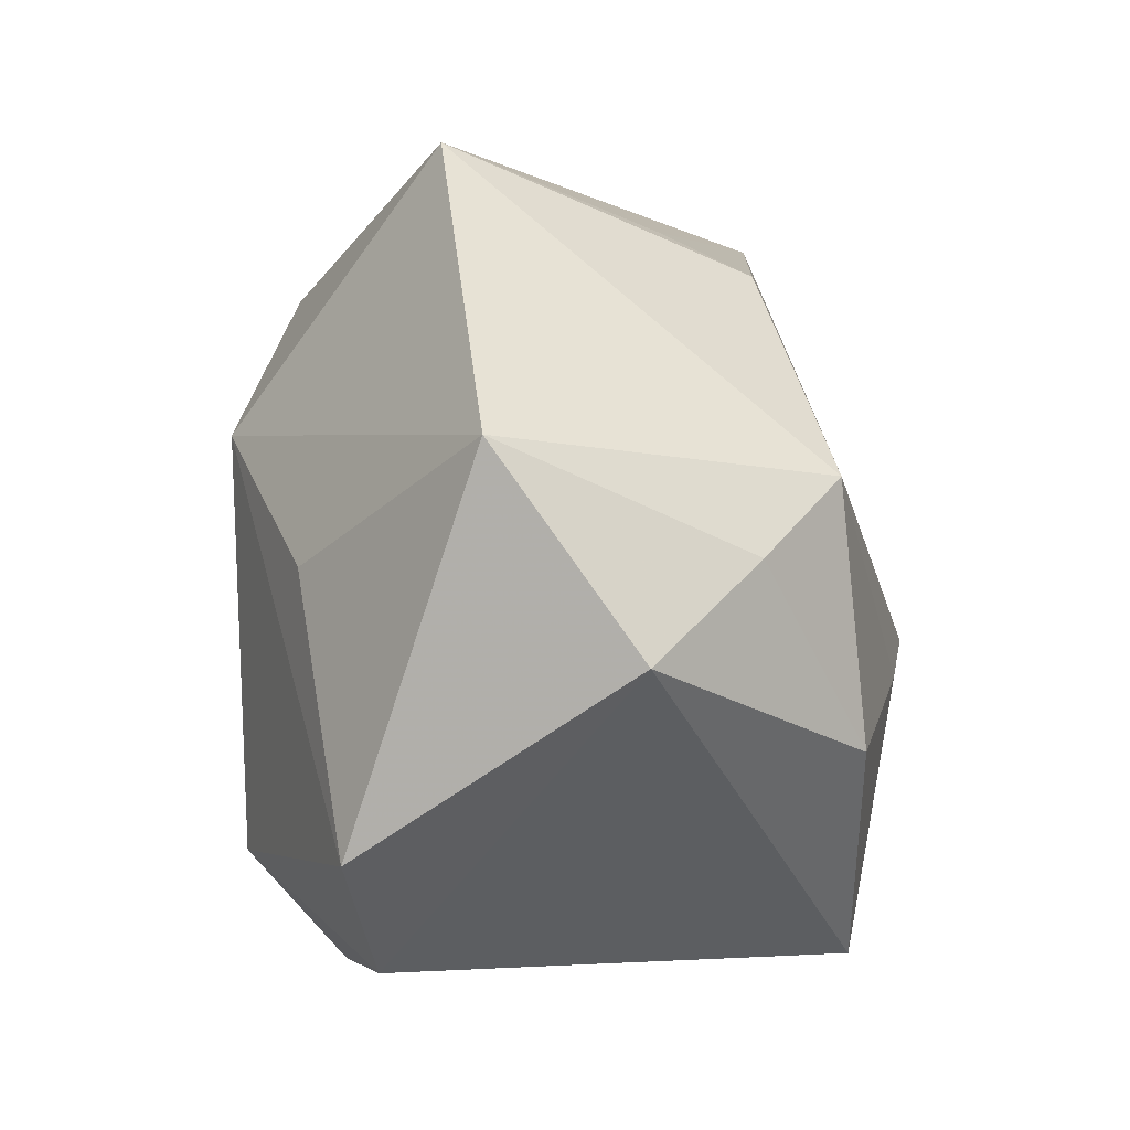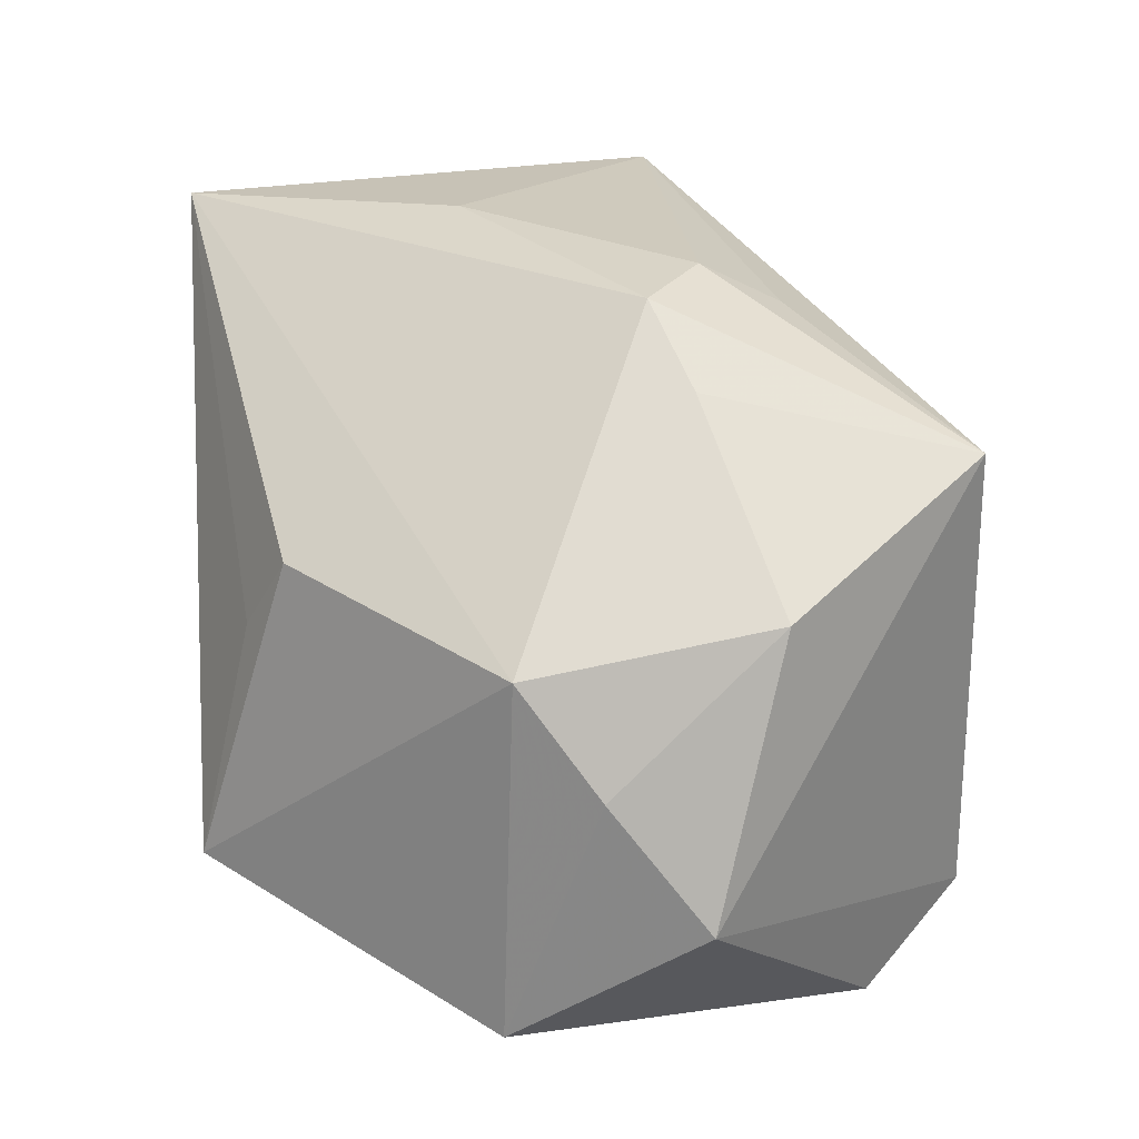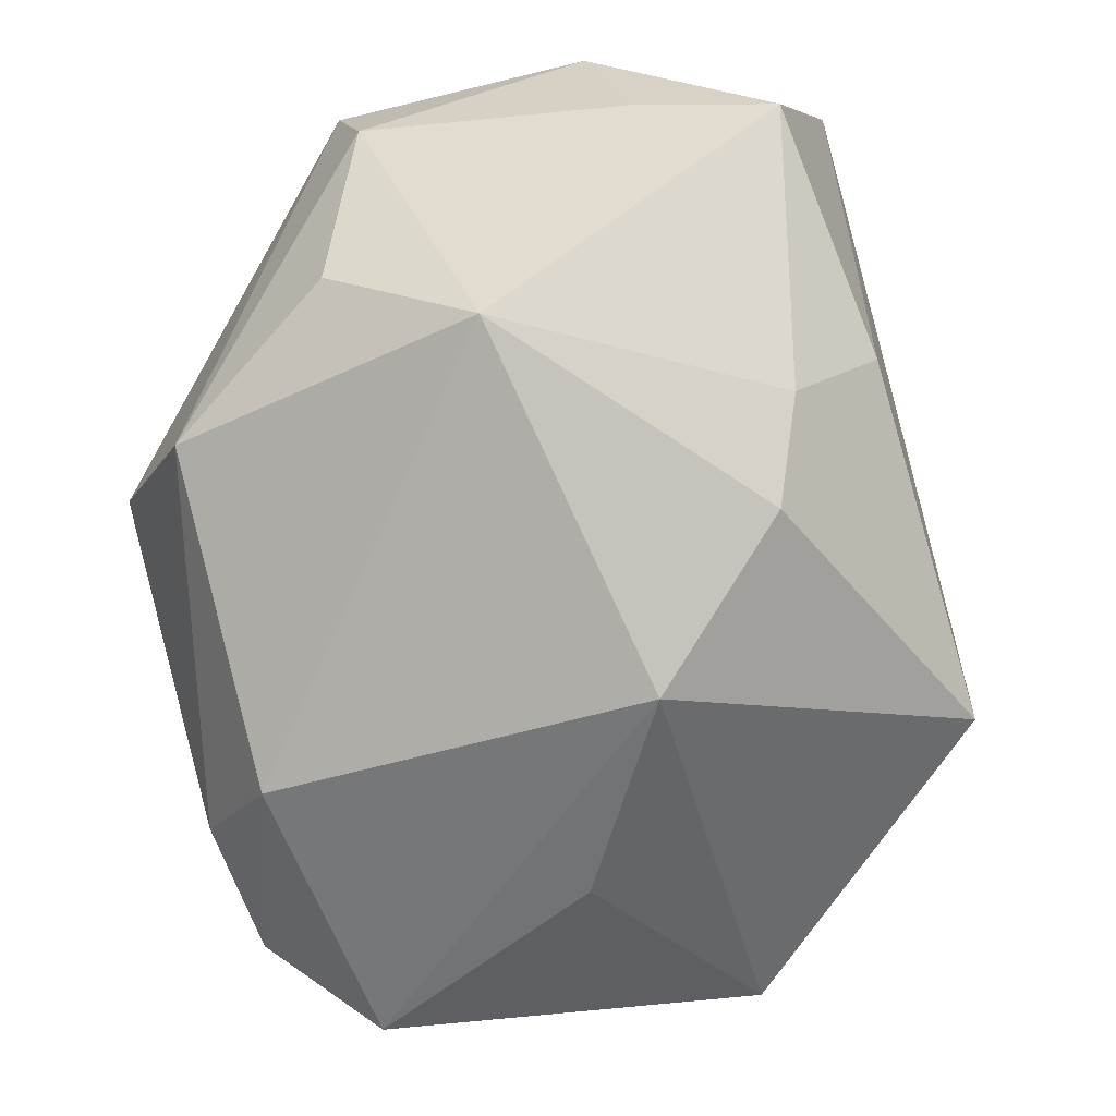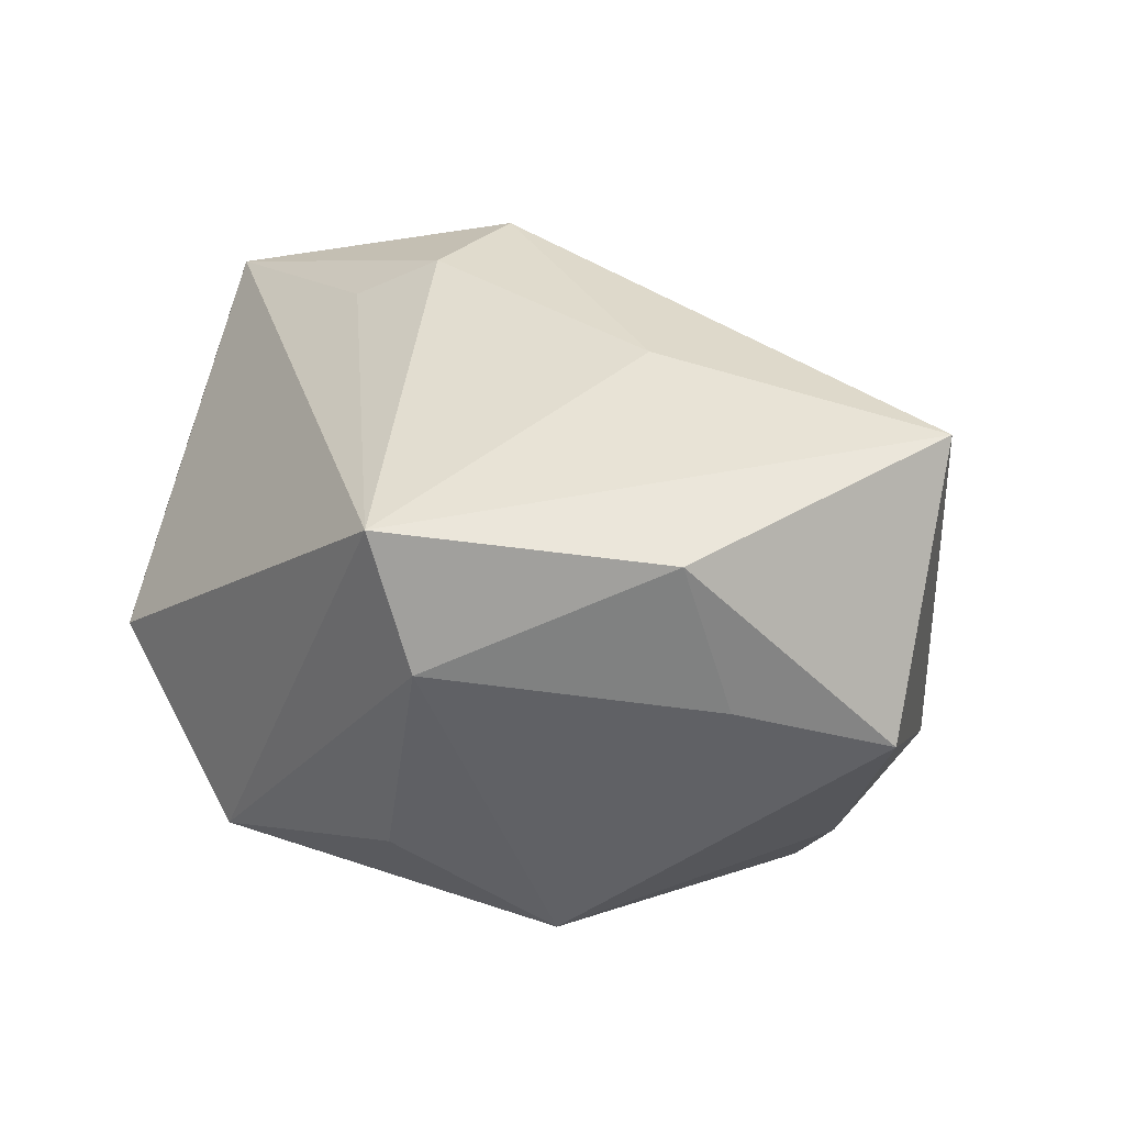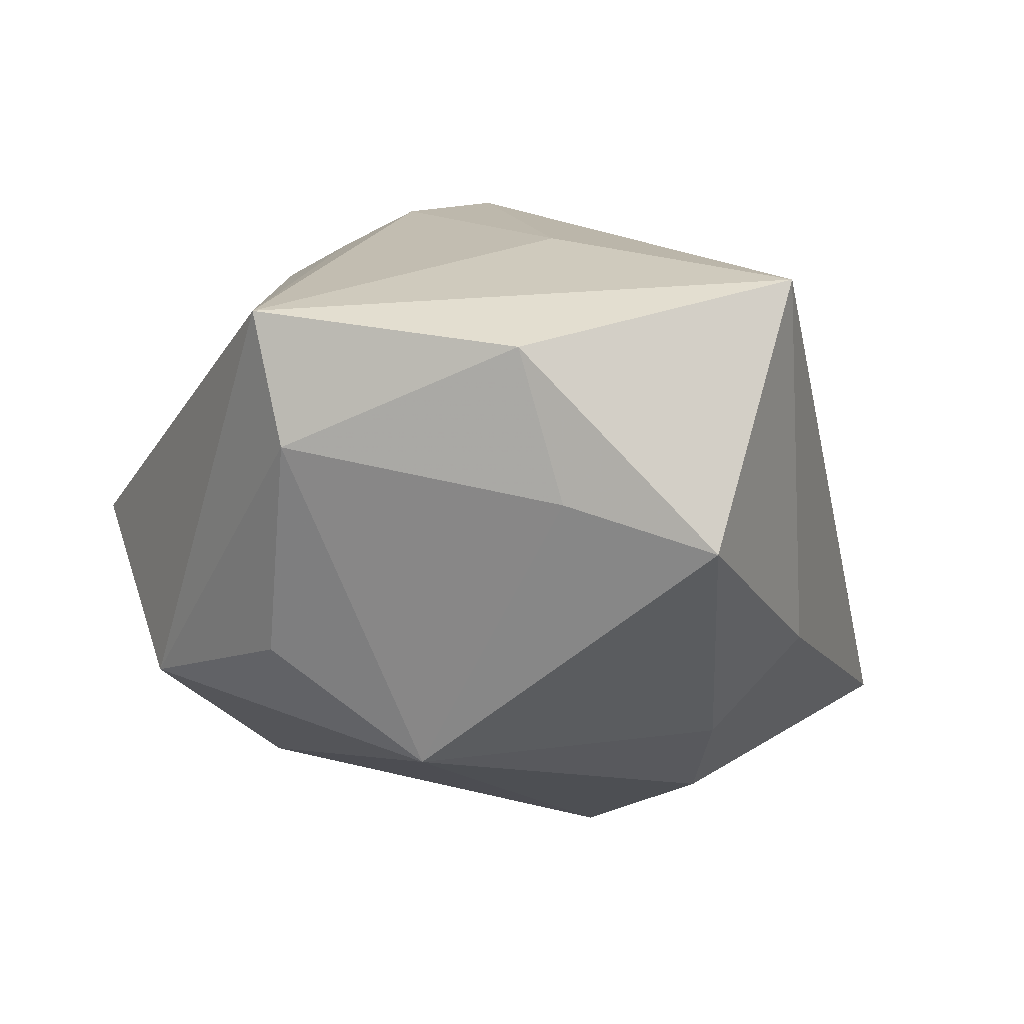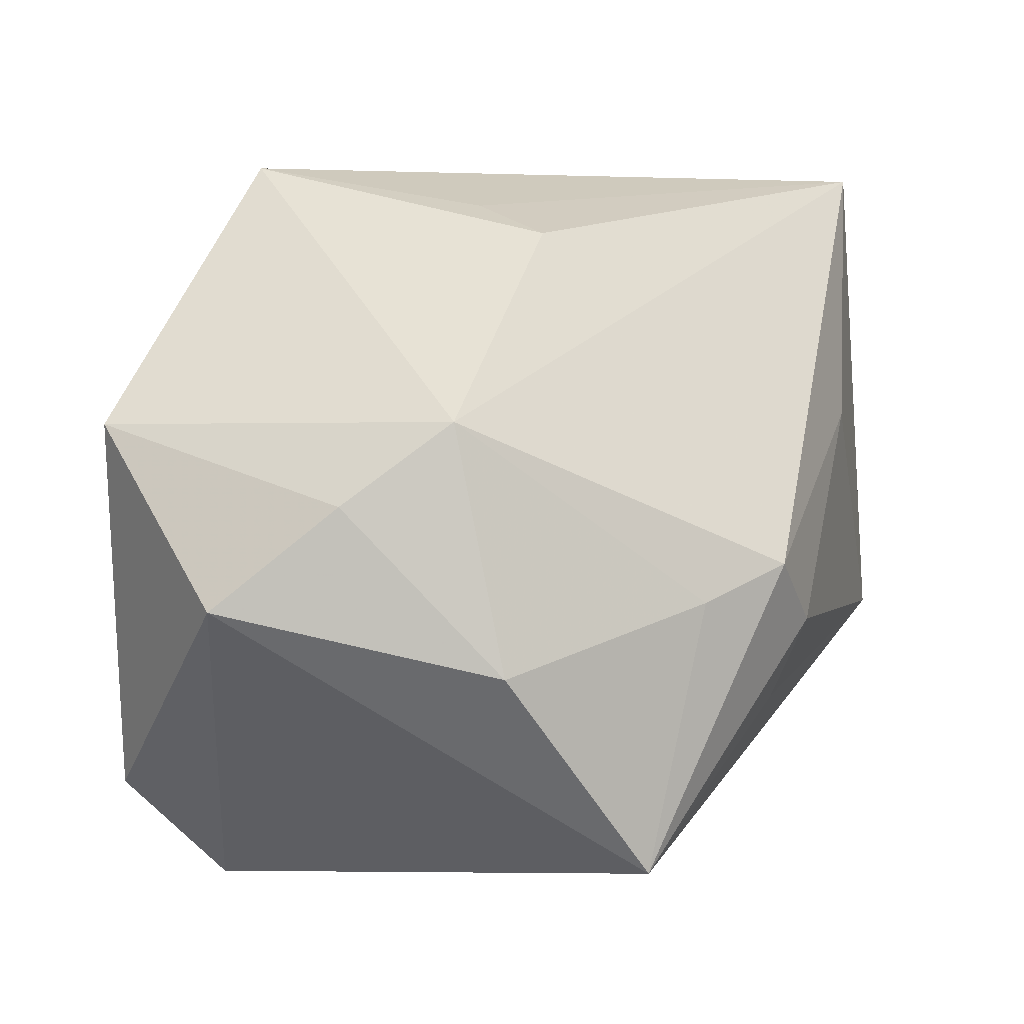
<metadata>
{"format":"obj","ext":"obj","renderer":"f3d","projection":"perspective","resolution":1024,"background":"white","views":[{"elev":-5.4,"azim":-115.2,"up":"+Y"},{"elev":28.3,"azim":-90.1,"up":"+Z"},{"elev":-55.4,"azim":111.7,"up":"+Z"},{"elev":33.7,"azim":101.8,"up":"+Z"},{"elev":15.3,"azim":114.5,"up":"+Z"},{"elev":-5.2,"azim":-68.3,"up":"+Y"}]}
</metadata>
<code>
v -0.001638 -0.01077 0.03178
v 0.01912 -0.03595 0.001888
v 0.03561 0.01846 0.02637
v -0.04127 -0.001958 -0.0006607
v 0.01145 0.03738 -0.004948
v 0.01207 0.01139 0.0322
v -0.01957 0.02625 0.01059
v 0.0106 0.02649 -0.02231
v 0.0009273 -0.03595 0.01008
v -0.03758 0.005704 0.008948
v 0.03563 0.0228 0.01252
v -0.01847 -0.0352 0.02073
v -0.03485 -0.01737 0.01279
v -0.0179 -0.009913 0.02633
v 0.03231 0.03618 0.0087
v -0.01749 -0.03595 -0.02462
v 0.03752 -0.006265 -0.004341
v -0.01631 0.03028 0.002635
v 0.03411 0.007866 -0.01459
v 0.003337 -0.02581 -0.02938
v -0.01024 -0.005875 0.0319
v -0.001045 -0.01841 0.0278
v 0.001993 0.01181 -0.03181
v -0.04394 -0.01132 -0.01237
v -0.04071 0.006743 -0.02532
v 0.04093 -0.002573 0.01639
v -0.003797 -0.03537 -0.02242
v -0.01963 0.03535 -0.02019
v 0.03003 -0.02367 -0.01118
v 0.01879 0.03783 0.03107
v -0.01648 -0.001839 -0.03181
v 0.01637 0.03047 -0.01396
v 0.03804 -0.006852 0.02803
v -0.02604 -0.02683 -0.03127
f 20 23 19
f 34 23 20
f 33 12 2
f 31 23 34
f 25 31 34
f 28 23 25
f 23 31 25
f 21 30 10
f 28 25 10
f 10 25 4
f 28 30 5
f 30 15 5
f 34 20 16
f 13 10 4
f 6 30 21
f 6 33 30
f 12 33 22
f 3 15 30
f 30 33 3
f 29 33 2
f 29 20 19
f 24 25 34
f 4 25 24
f 24 13 4
f 12 13 24
f 34 16 24
f 24 16 12
f 28 10 7
f 7 10 30
f 19 23 8
f 8 23 28
f 2 12 9
f 9 16 2
f 12 16 9
f 2 16 27
f 27 16 20
f 27 29 2
f 20 29 27
f 21 10 14
f 10 13 14
f 14 12 21
f 14 13 12
f 1 6 21
f 33 6 1
f 1 22 33
f 21 12 1
f 12 22 1
f 19 15 11
f 15 3 11
f 17 29 19
f 18 30 28
f 28 7 18
f 18 7 30
f 32 5 15
f 32 15 19
f 19 8 32
f 28 5 32
f 32 8 28
f 33 29 26
f 29 17 26
f 26 3 33
f 26 11 3
f 19 11 26
f 26 17 19

</code>
